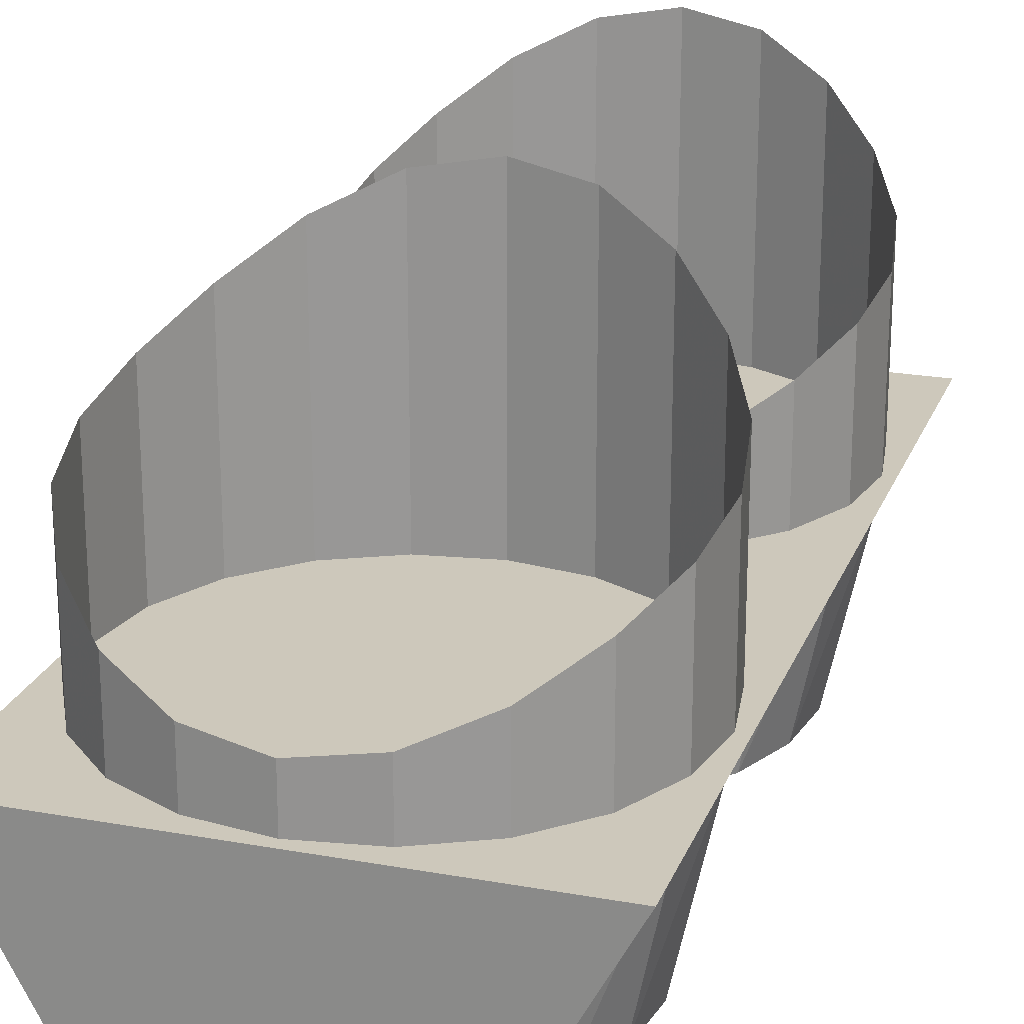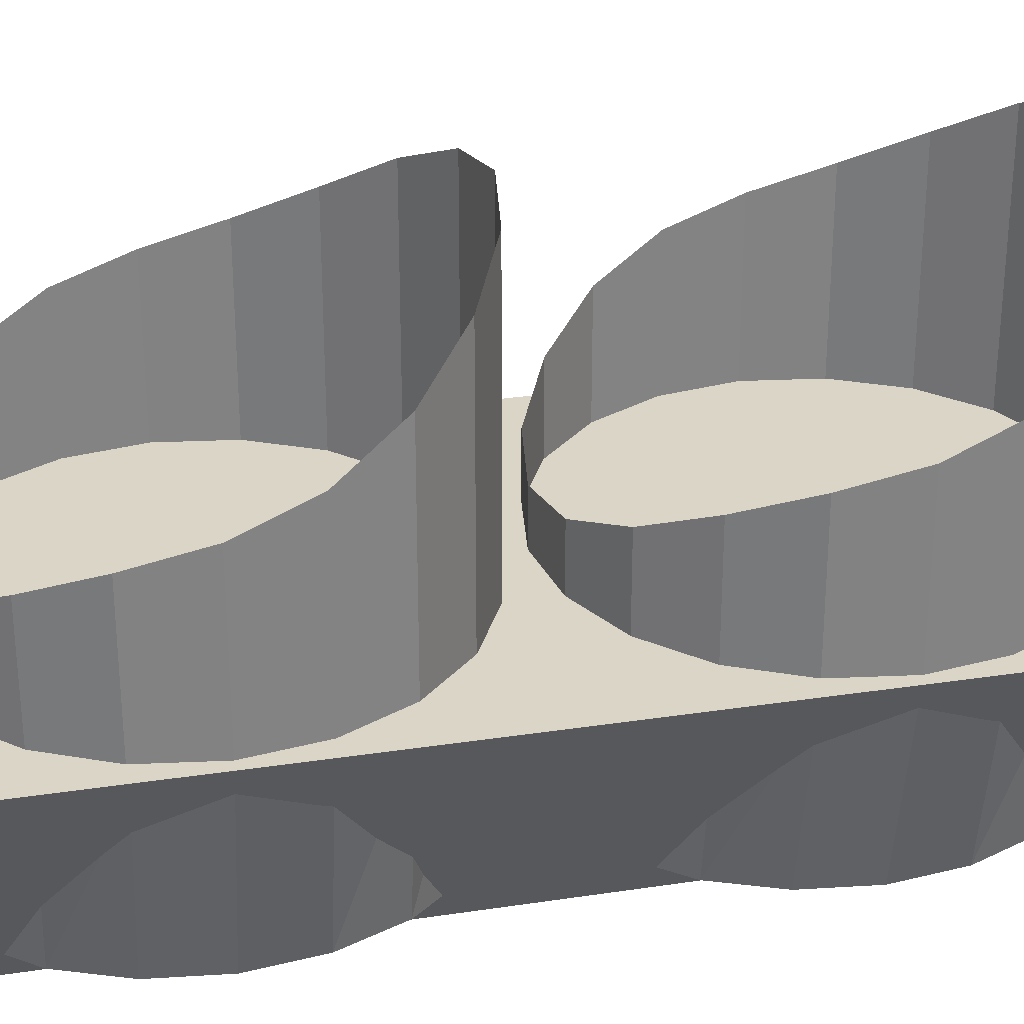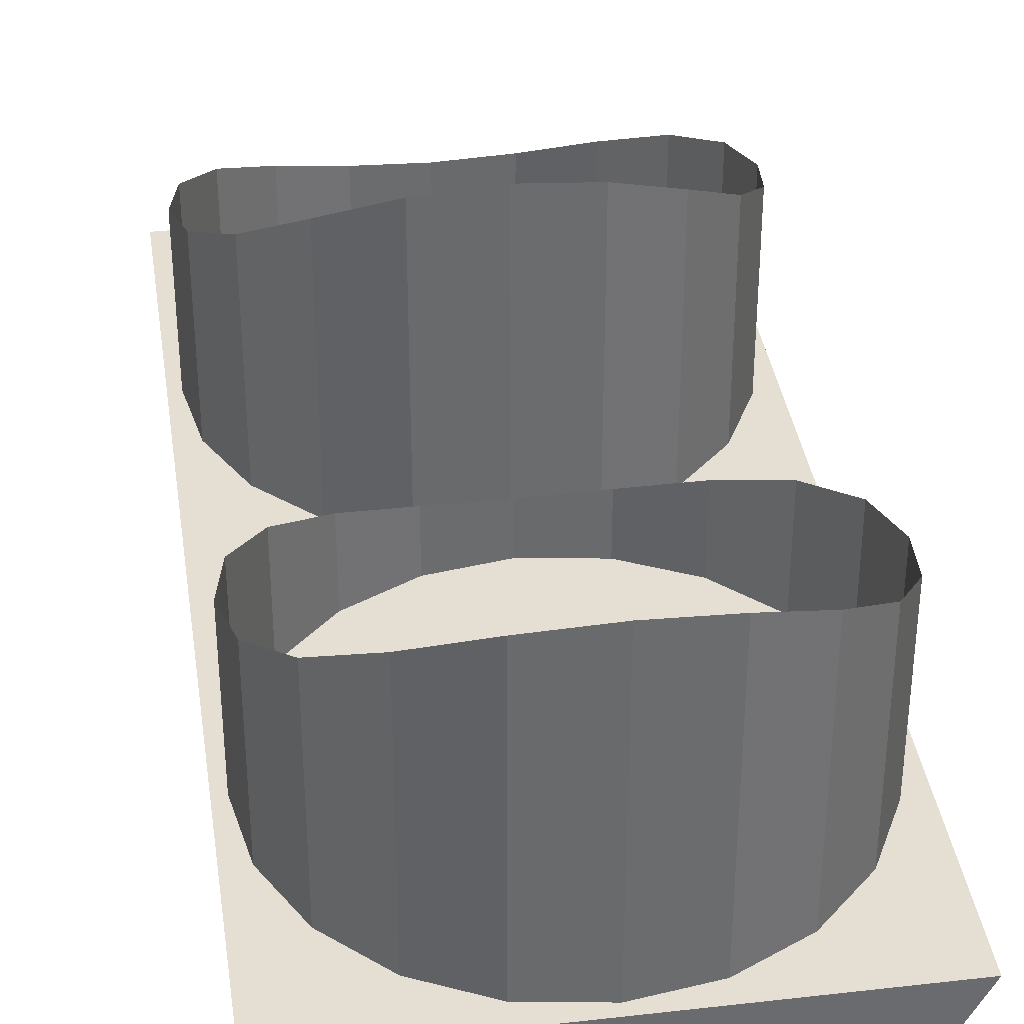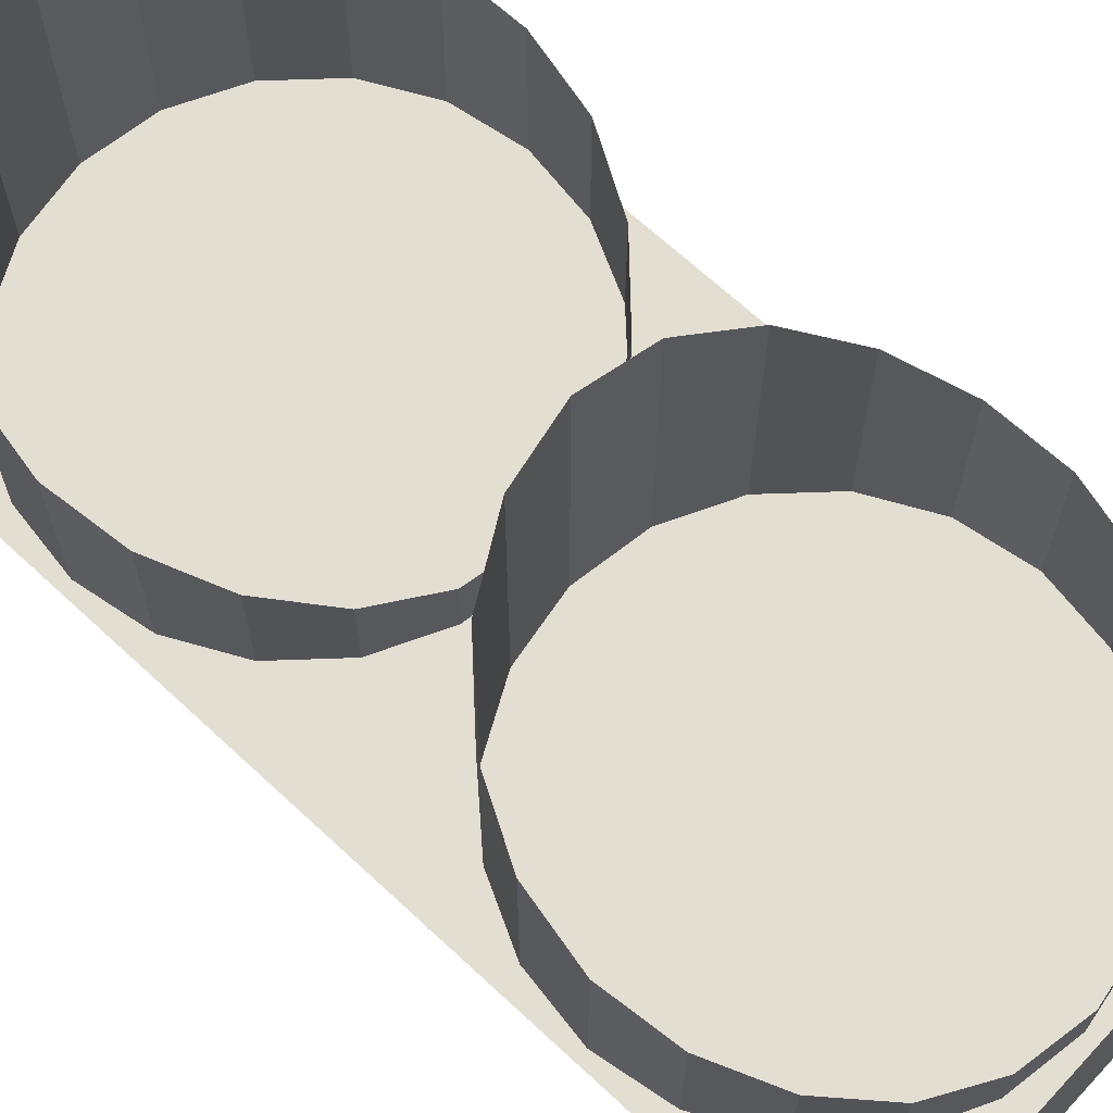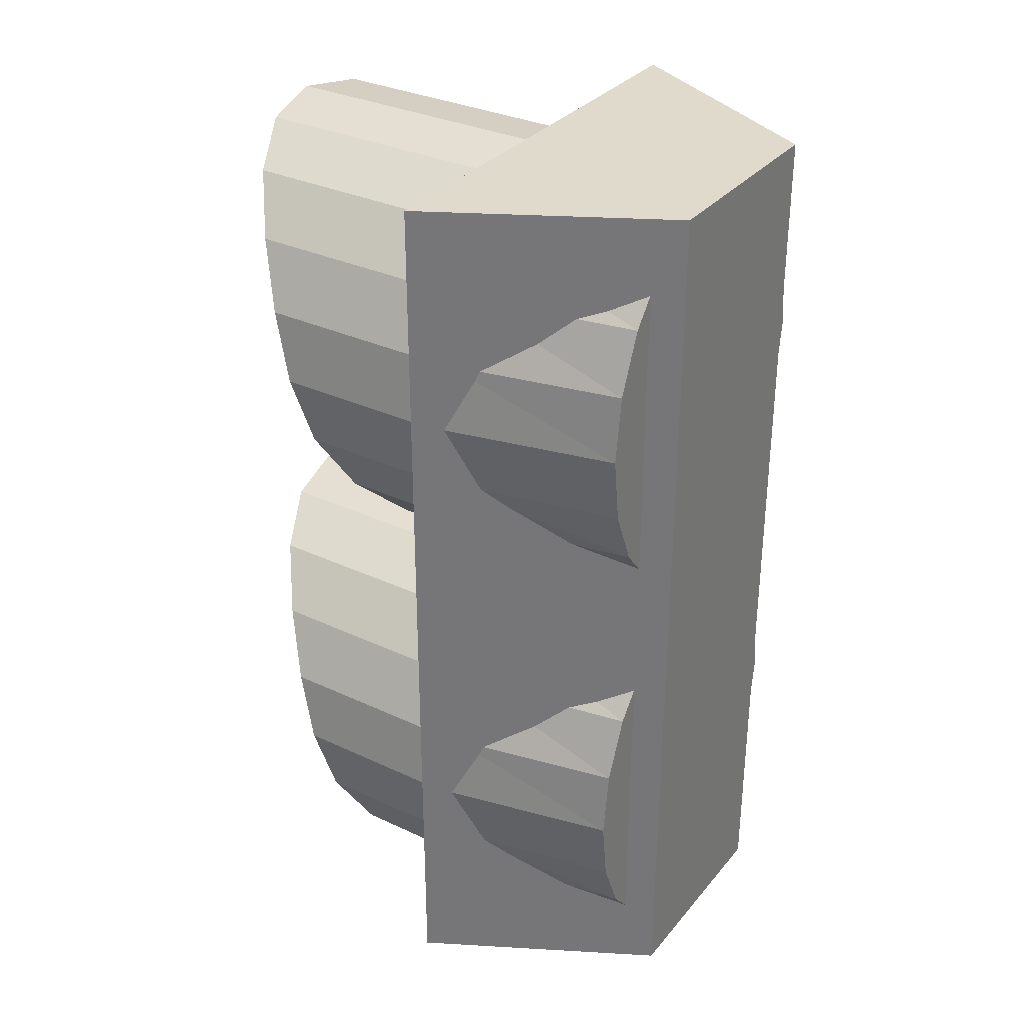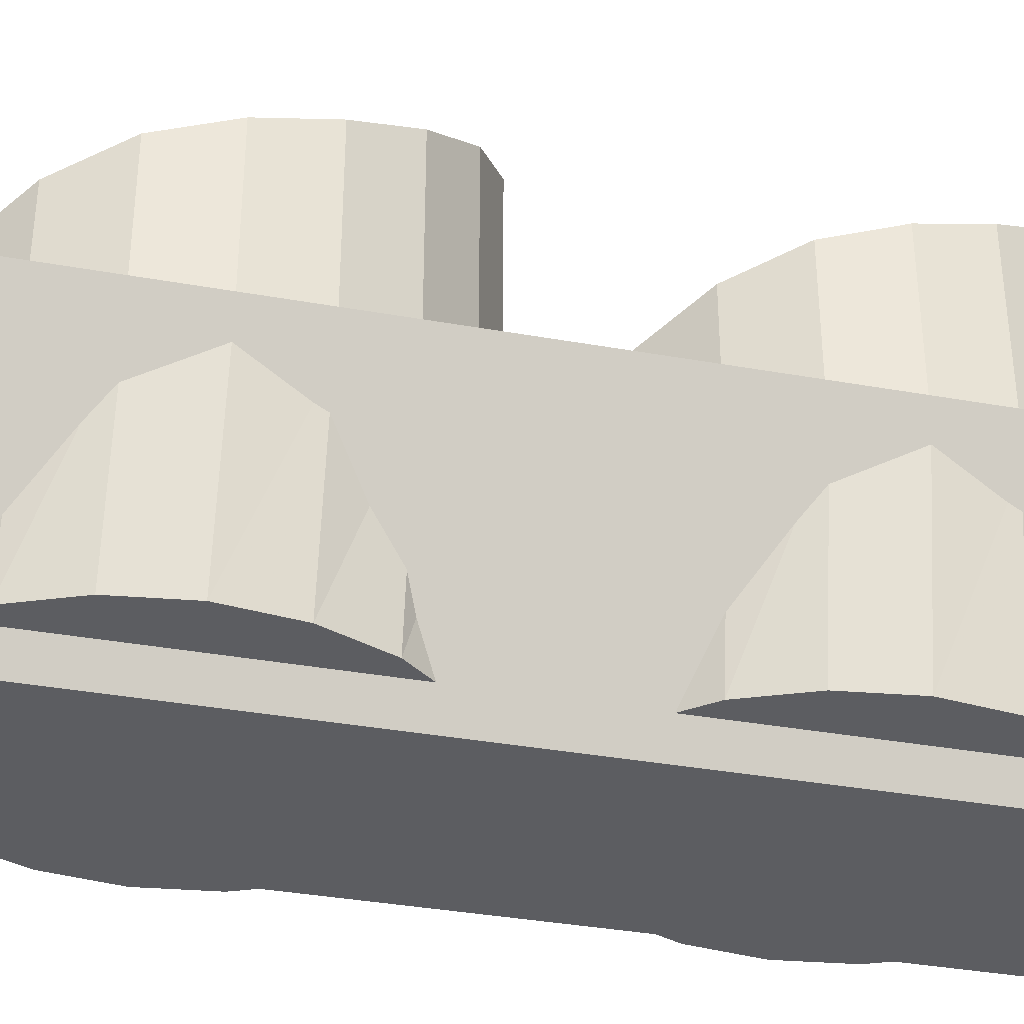
<metadata>
{"format":"obj","ext":"obj","renderer":"f3d","projection":"perspective","resolution":1024,"background":"white","views":[{"elev":22.0,"azim":17.6,"up":"+Z"},{"elev":29.5,"azim":77.3,"up":"+Z"},{"elev":37.0,"azim":171.6,"up":"+Z"},{"elev":67.5,"azim":-47.0,"up":"+Z"},{"elev":32.5,"azim":123.0,"up":"+Y"},{"elev":-36.3,"azim":76.8,"up":"+Z"}]}
</metadata>
<code>
v 0.5 1.5 0.4375
v 0.5 1.033 0.6875
v 0.6443 1.056 0.6875
v 0.7745 1.122 0.6875
v 0.8778 1.225 0.6875
v 0.9442 1.356 0.6875
v 0.967 1.5 0.6875
v 0.9442 1.644 0.6875
v 0.8778 1.775 0.6875
v 0.7745 1.878 0.6875
v 0.6443 1.944 0.6875
v 0.5 1.967 0.6875
v 0.3557 1.944 0.6875
v 0.2255 1.878 0.6875
v 0.1222 1.775 0.6875
v 0.05584 1.644 0.6875
v 0.03298 1.5 0.6875
v 0.05584 1.356 0.6875
v 0.1222 1.225 0.6875
v 0.2255 1.122 0.6875
v 0.3557 1.056 0.6875
v 0.5 1.033 0.3125
v 0.6194 1.056 0.3125
v 0.7271 1.122 0.3125
v 0.8126 1.225 0.3125
v 0.8675 1.356 0.3125
v 0.8864 1.5 0.3125
v 0.8675 1.644 0.3125
v 0.8126 1.775 0.3125
v 0.7271 1.878 0.3125
v 0.6194 1.944 0.3125
v 0.5 1.967 0.3125
v 0.3806 1.944 0.3125
v 0.2729 1.878 0.3125
v 0.1874 1.775 0.3125
v 0.1325 1.644 0.3125
v 0.1136 1.5 0.3125
v 0.1325 1.356 0.3125
v 0.1874 1.225 0.3125
v 0.2729 1.122 0.3125
v 0.3806 1.056 0.3125
v 0.5 1.5 0.3125
v 1 2 0.7475
v 0.7312 2 0.25
v 1 0 0.7475
v 0.7312 0 0.25
v 0.2625 2 0.25
v 0 2 0.7475
v 0.2625 0 0.25
v 0 0 0.7475
v 0.5 0.5 0.4375
v 0.5 0.03298 0.6875
v 0.6443 0.05584 0.6875
v 0.7745 0.1222 0.6875
v 0.8778 0.2255 0.6875
v 0.9442 0.3557 0.6875
v 0.967 0.5 0.6875
v 0.9442 0.6443 0.6875
v 0.8778 0.7745 0.6875
v 0.7745 0.8778 0.6875
v 0.6443 0.9442 0.6875
v 0.5 0.967 0.6875
v 0.3557 0.9442 0.6875
v 0.2255 0.8778 0.6875
v 0.1222 0.7745 0.6875
v 0.05584 0.6443 0.6875
v 0.03298 0.5 0.6875
v 0.05584 0.3557 0.6875
v 0.1222 0.2255 0.6875
v 0.2255 0.1222 0.6875
v 0.3557 0.05584 0.6875
v 0.5 0.03298 0.3125
v 0.6194 0.05584 0.3125
v 0.7271 0.1222 0.3125
v 0.8126 0.2255 0.3125
v 0.8675 0.3557 0.3125
v 0.8864 0.5 0.3125
v 0.8675 0.6443 0.3125
v 0.8126 0.7745 0.3125
v 0.7271 0.8778 0.3125
v 0.6194 0.9442 0.3125
v 0.5 0.967 0.3125
v 0.3806 0.9442 0.3125
v 0.2729 0.8778 0.3125
v 0.1874 0.7745 0.3125
v 0.1325 0.6443 0.3125
v 0.1136 0.5 0.3125
v 0.1325 0.3557 0.3125
v 0.1874 0.2255 0.3125
v 0.2729 0.1222 0.3125
v 0.3806 0.05584 0.3125
v 0.5 0.5 0.3125
v 0.5 0.025 0.7475
v 0.6468 0.04825 0.7475
v 0.7792 0.1157 0.7475
v 0.8843 0.2208 0.7475
v 0.9518 0.3532 0.7475
v 0.975 0.5 0.7475
v 0.9518 0.6468 0.7475
v 0.8843 0.7792 0.7475
v 0.7792 0.8843 0.7475
v 0.6468 0.9518 0.7475
v 0.5 0.975 0.7475
v 0.3532 0.9518 0.7475
v 0.2208 0.8843 0.7475
v 0.1157 0.7792 0.7475
v 0.04825 0.6468 0.7475
v 0.025 0.5 0.7475
v 0.04825 0.3532 0.7475
v 0.1157 0.2208 0.7475
v 0.2208 0.1157 0.7475
v 0.3532 0.04825 0.7475
v 0.5 0.025 0.8607
v 0.6468 0.04825 0.8802
v 0.7792 0.1157 0.9318
v 0.8843 0.2208 0.9971
v 0.9518 0.3532 1.053
v 0.975 0.5 1.094
v 0.9518 0.6468 1.143
v 0.8843 0.7792 1.213
v 0.7792 0.8843 1.296
v 0.6468 0.9518 1.36
v 0.5 0.975 1.384
v 0.3532 0.9518 1.36
v 0.2208 0.8843 1.296
v 0.1157 0.7792 1.213
v 0.04825 0.6468 1.143
v 0.025 0.5 1.094
v 0.04825 0.3532 1.053
v 0.1157 0.2208 0.9971
v 0.2208 0.1157 0.9318
v 0.3532 0.04825 0.8802
v 0.5 1.025 0.7475
v 0.6468 1.048 0.7475
v 0.7792 1.116 0.7475
v 0.8843 1.221 0.7475
v 0.9518 1.353 0.7475
v 0.975 1.5 0.7475
v 0.9518 1.647 0.7475
v 0.8843 1.779 0.7475
v 0.7792 1.884 0.7475
v 0.6468 1.952 0.7475
v 0.5 1.975 0.7475
v 0.3532 1.952 0.7475
v 0.2208 1.884 0.7475
v 0.1157 1.779 0.7475
v 0.04825 1.647 0.7475
v 0.025 1.5 0.7475
v 0.04825 1.353 0.7475
v 0.1157 1.221 0.7475
v 0.2208 1.116 0.7475
v 0.3532 1.048 0.7475
v 0.5 1.025 0.8607
v 0.6468 1.048 0.8802
v 0.7792 1.116 0.9318
v 0.8843 1.221 0.9971
v 0.9518 1.353 1.053
v 0.975 1.5 1.094
v 0.9518 1.647 1.143
v 0.8843 1.779 1.213
v 0.7792 1.884 1.296
v 0.6468 1.952 1.36
v 0.5 1.975 1.384
v 0.3532 1.952 1.36
v 0.2208 1.884 1.296
v 0.1157 1.779 1.213
v 0.04825 1.647 1.143
v 0.025 1.5 1.094
v 0.04825 1.353 1.053
v 0.1157 1.221 0.9971
v 0.2208 1.116 0.9318
v 0.3532 1.048 0.8802
f 22 23 3 2
f 23 24 4 3
f 24 25 5 4
f 25 26 6 5
f 26 27 7 6
f 27 28 8 7
f 28 29 9 8
f 29 30 10 9
f 30 31 11 10
f 31 32 12 11
f 32 33 13 12
f 33 34 14 13
f 34 35 15 14
f 35 36 16 15
f 36 37 17 16
f 37 38 18 17
f 38 39 19 18
f 39 40 20 19
f 40 41 21 20
f 41 22 2 21
f 2 3 1
f 3 4 1
f 4 5 1
f 5 6 1
f 6 7 1
f 7 8 1
f 8 9 1
f 9 10 1
f 10 11 1
f 11 12 1
f 12 13 1
f 13 14 1
f 14 15 1
f 15 16 1
f 16 17 1
f 17 18 1
f 18 19 1
f 19 20 1
f 20 21 1
f 21 2 1
f 23 22 42
f 24 23 42
f 25 24 42
f 26 25 42
f 27 26 42
f 28 27 42
f 29 28 42
f 30 29 42
f 31 30 42
f 32 31 42
f 33 32 42
f 34 33 42
f 35 34 42
f 36 35 42
f 37 36 42
f 38 37 42
f 39 38 42
f 40 39 42
f 41 40 42
f 22 41 42
f 44 46 49 47
f 72 73 53 52
f 73 74 54 53
f 74 75 55 54
f 75 76 56 55
f 76 77 57 56
f 77 78 58 57
f 78 79 59 58
f 79 80 60 59
f 80 81 61 60
f 81 82 62 61
f 82 83 63 62
f 83 84 64 63
f 84 85 65 64
f 85 86 66 65
f 86 87 67 66
f 87 88 68 67
f 88 89 69 68
f 89 90 70 69
f 90 91 71 70
f 91 72 52 71
f 52 53 51
f 53 54 51
f 54 55 51
f 55 56 51
f 56 57 51
f 57 58 51
f 58 59 51
f 59 60 51
f 60 61 51
f 61 62 51
f 62 63 51
f 63 64 51
f 64 65 51
f 65 66 51
f 66 67 51
f 67 68 51
f 68 69 51
f 69 70 51
f 70 71 51
f 71 52 51
f 73 72 92
f 74 73 92
f 75 74 92
f 76 75 92
f 77 76 92
f 78 77 92
f 79 78 92
f 80 79 92
f 81 80 92
f 82 81 92
f 83 82 92
f 84 83 92
f 85 84 92
f 86 85 92
f 87 86 92
f 88 87 92
f 89 88 92
f 90 89 92
f 91 90 92
f 72 91 92
f 43 45 46 44
f 48 50 45 43
f 47 48 43 44
f 50 48 47 49
f 50 49 46 45
f 113 93 94 114
f 114 94 95 115
f 115 95 96 116
f 116 96 97 117
f 117 97 98 118
f 118 98 99 119
f 119 99 100 120
f 120 100 101 121
f 121 101 102 122
f 122 102 103 123
f 123 103 104 124
f 124 104 105 125
f 125 105 106 126
f 126 106 107 127
f 127 107 108 128
f 128 108 109 129
f 129 109 110 130
f 130 110 111 131
f 131 111 112 132
f 132 112 93 113
f 114 94 93 113
f 115 95 94 114
f 116 96 95 115
f 117 97 96 116
f 118 98 97 117
f 119 99 98 118
f 120 100 99 119
f 121 101 100 120
f 122 102 101 121
f 123 103 102 122
f 124 104 103 123
f 125 105 104 124
f 126 106 105 125
f 127 107 106 126
f 128 108 107 127
f 129 109 108 128
f 130 110 109 129
f 131 111 110 130
f 132 112 111 131
f 113 93 112 132
f 153 133 134 154
f 154 134 135 155
f 155 135 136 156
f 156 136 137 157
f 157 137 138 158
f 158 138 139 159
f 159 139 140 160
f 160 140 141 161
f 161 141 142 162
f 162 142 143 163
f 163 143 144 164
f 164 144 145 165
f 165 145 146 166
f 166 146 147 167
f 167 147 148 168
f 168 148 149 169
f 169 149 150 170
f 170 150 151 171
f 171 151 152 172
f 172 152 133 153
f 154 134 133 153
f 155 135 134 154
f 156 136 135 155
f 157 137 136 156
f 158 138 137 157
f 159 139 138 158
f 160 140 139 159
f 161 141 140 160
f 162 142 141 161
f 163 143 142 162
f 164 144 143 163
f 165 145 144 164
f 166 146 145 165
f 167 147 146 166
f 168 148 147 167
f 169 149 148 168
f 170 150 149 169
f 171 151 150 170
f 172 152 151 171
f 153 133 152 172

</code>
